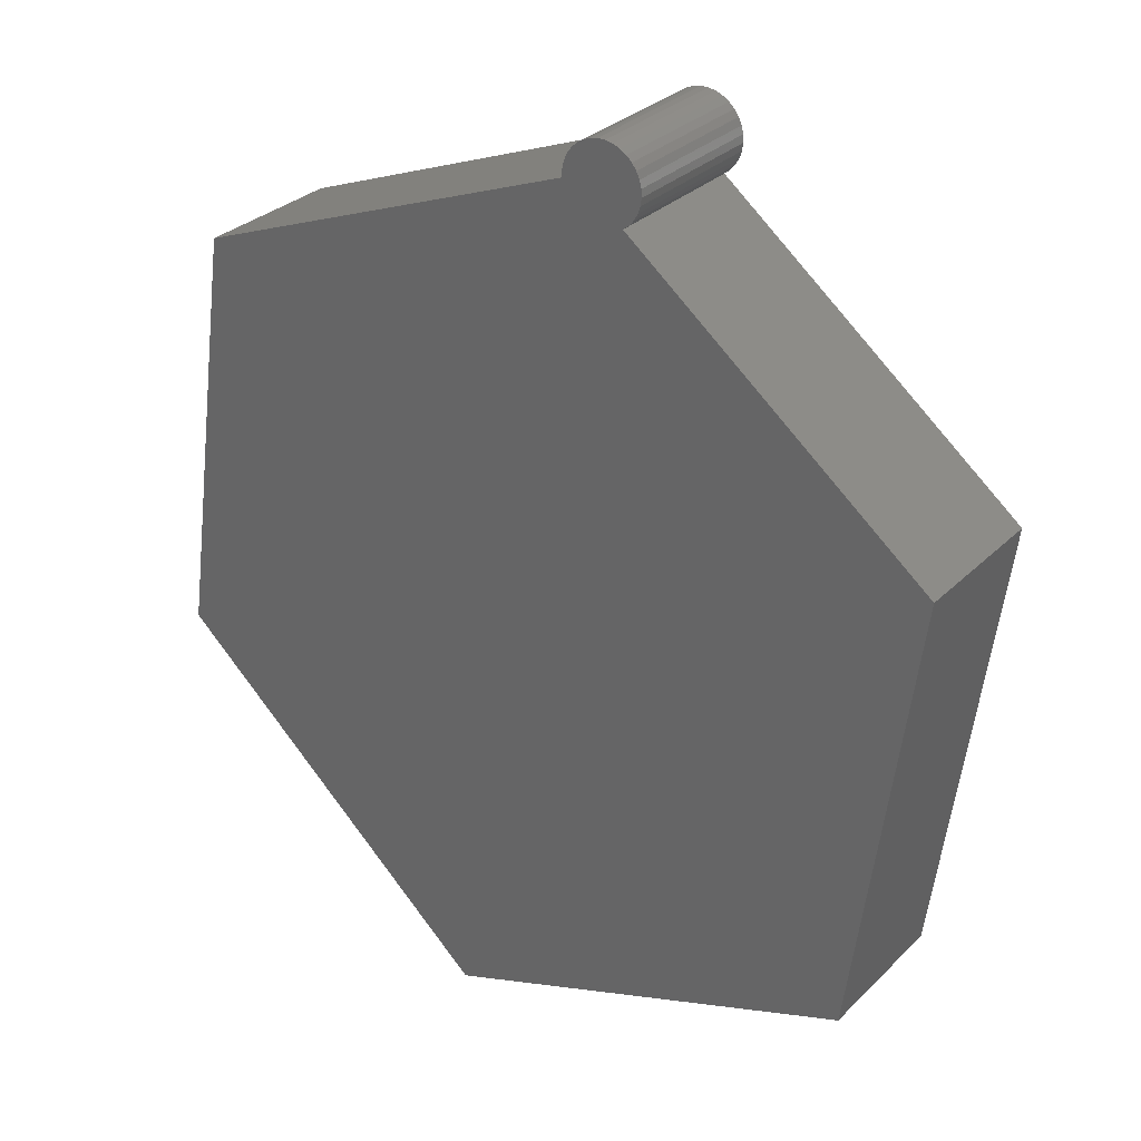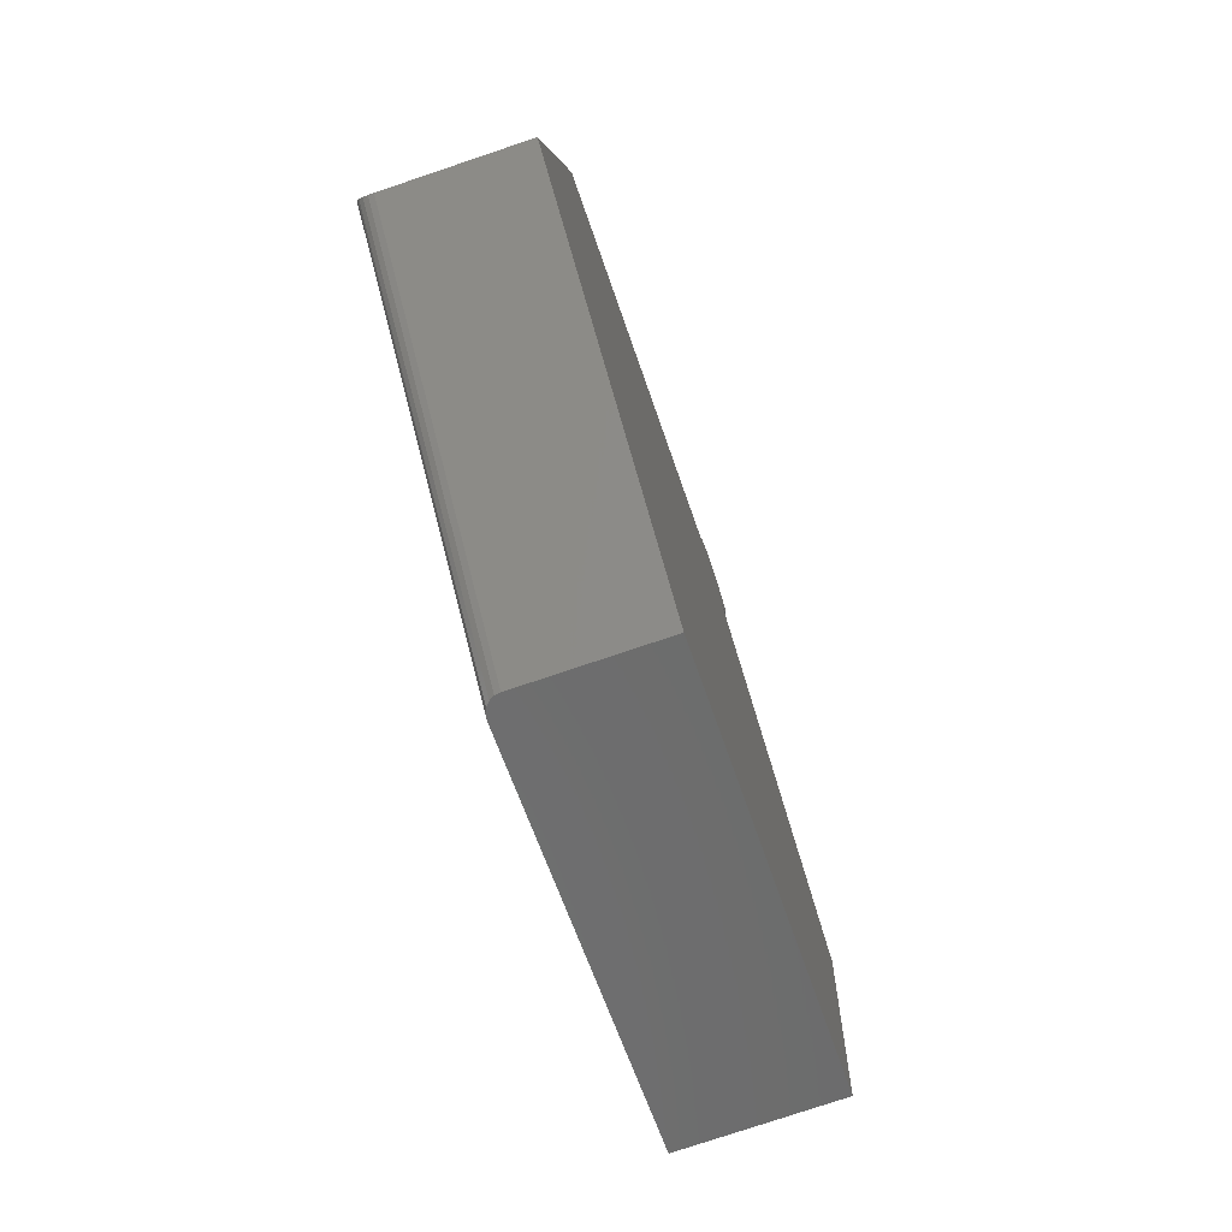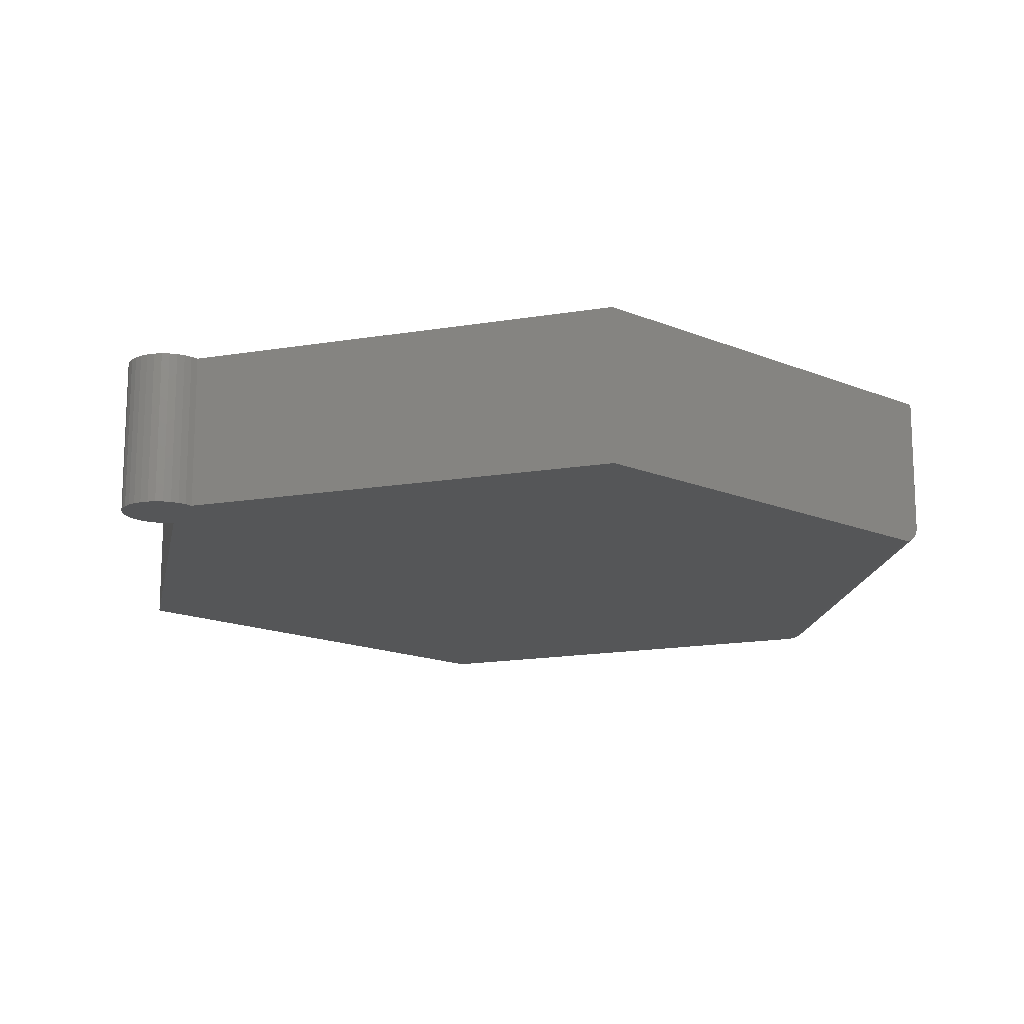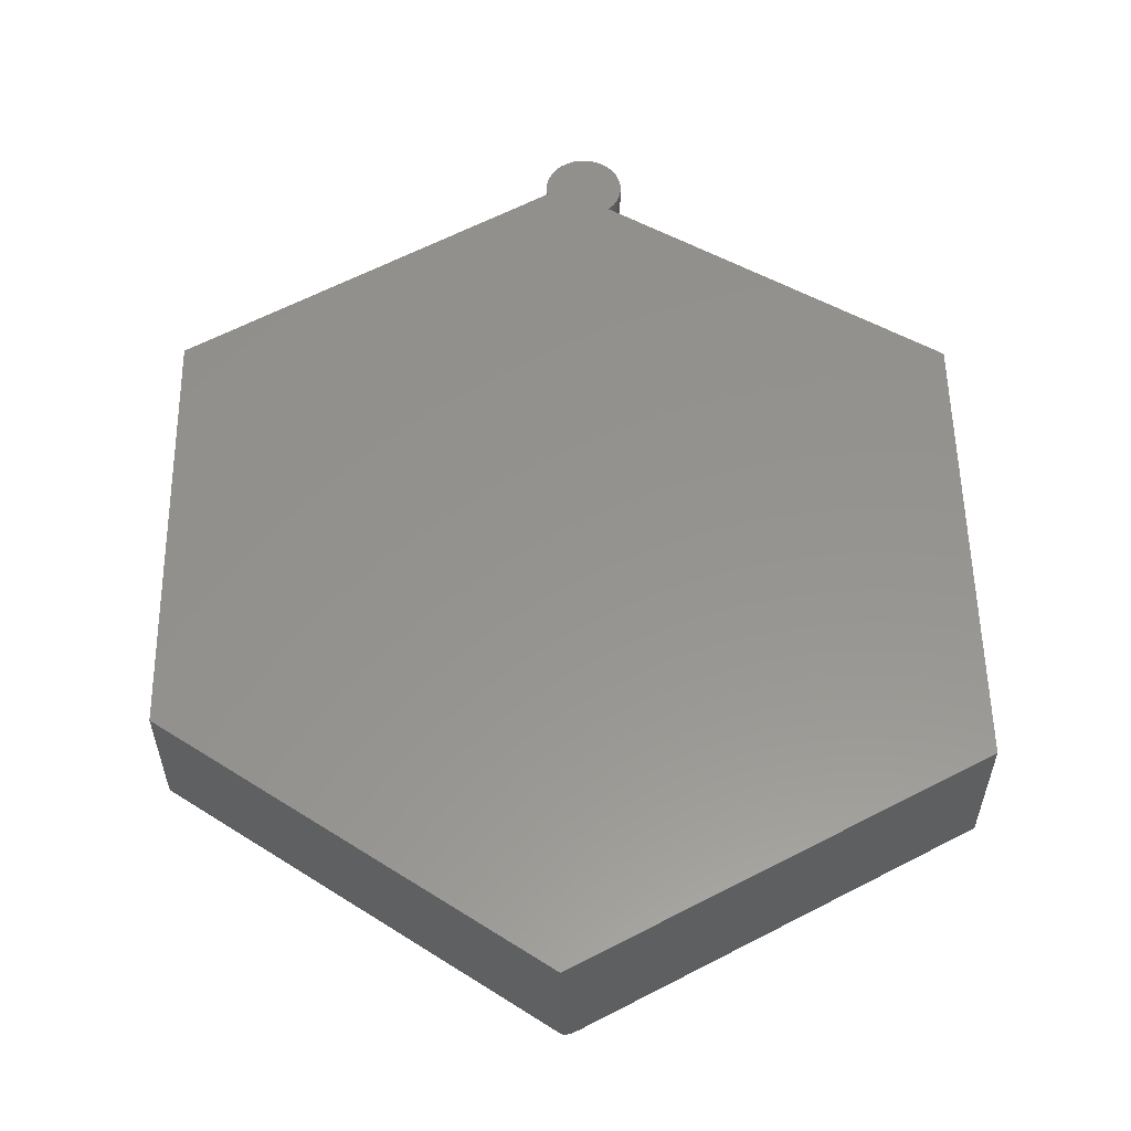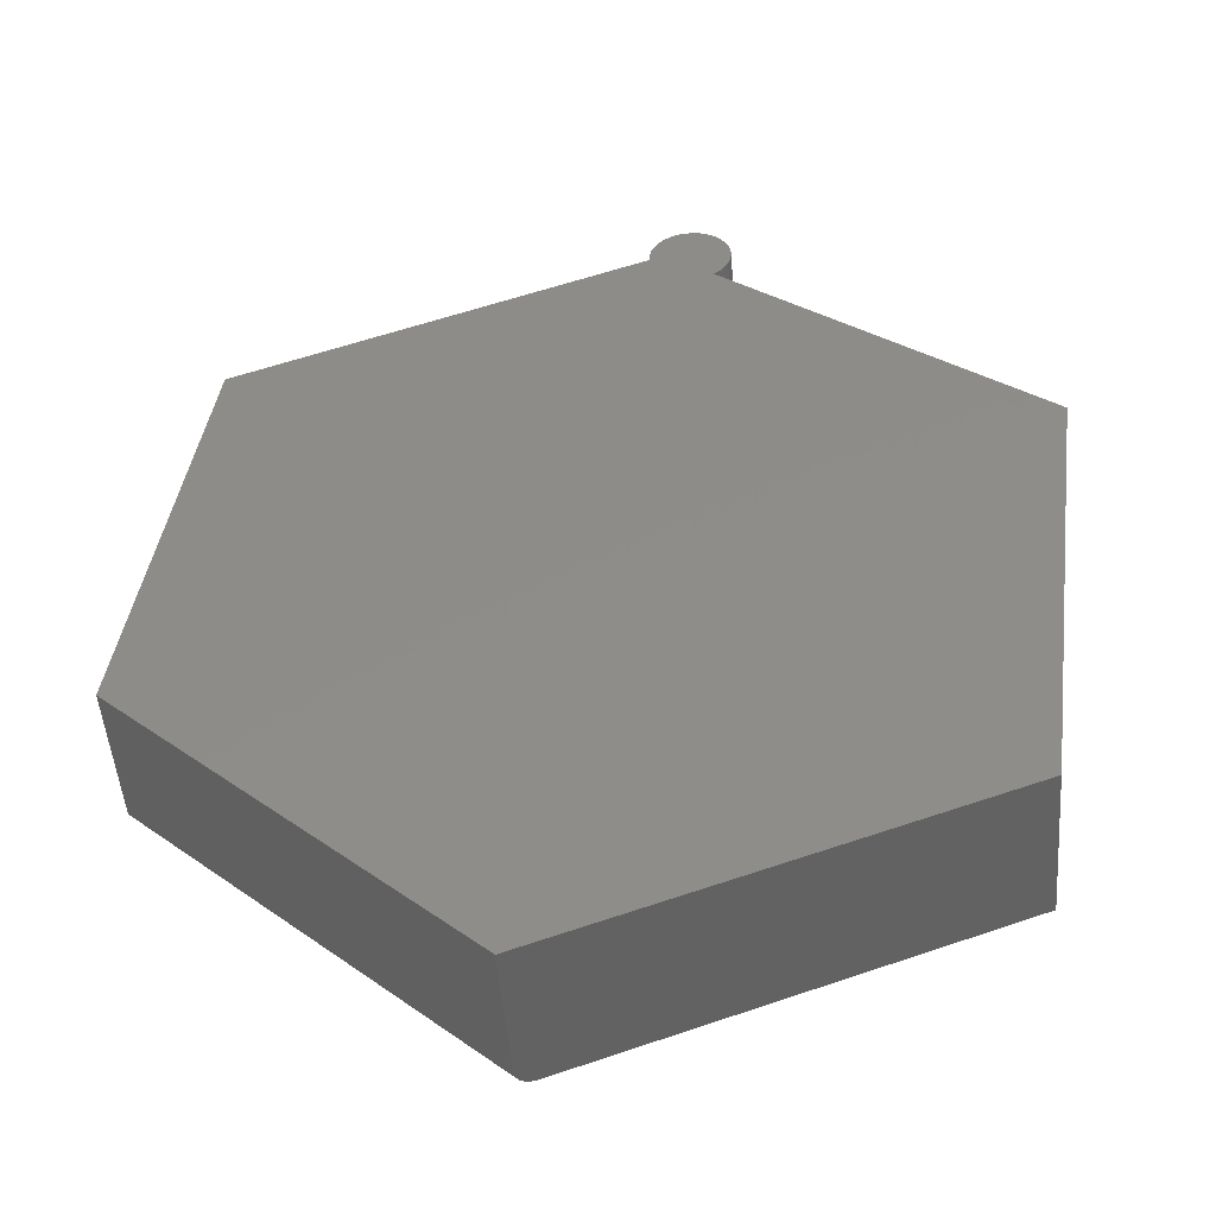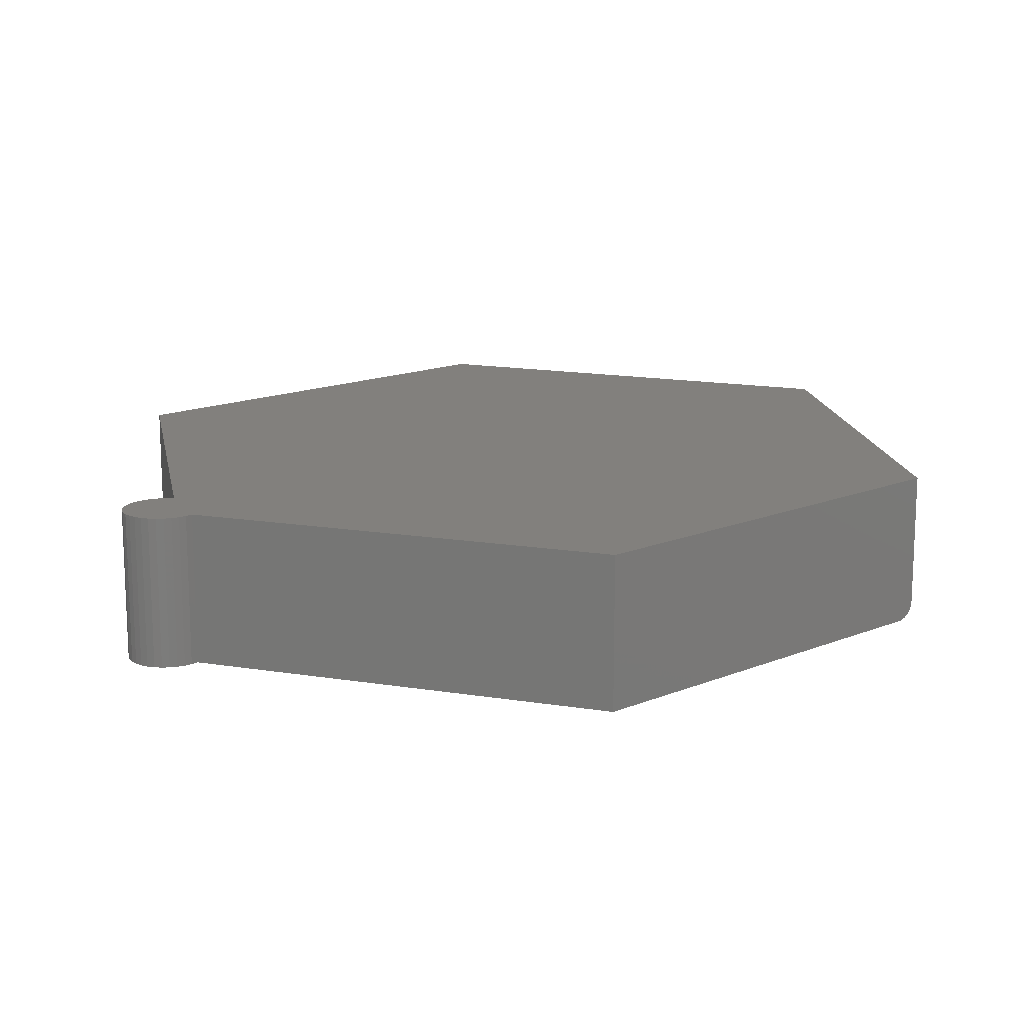
<metadata>
{"format":"stl","ext":"stl","renderer":"f3d","projection":"perspective","resolution":1024,"background":"white","views":[{"elev":30.3,"azim":-144.0,"up":"+Z"},{"elev":-76.9,"azim":108.6,"up":"+Z"},{"elev":-15.6,"azim":40.5,"up":"+Y"},{"elev":56.8,"azim":171.2,"up":"+Y"},{"elev":-49.1,"azim":-175.6,"up":"+Z"},{"elev":14.9,"azim":40.4,"up":"+Y"}]}
</metadata>
<code>
# stl→obj: 68 verts, 132 faces
v -0.03246 -0.07031 0.2238
v -0.05245 -0.07031 0.2221
v -0.02952 -0.07031 0.2218
v -0.05503 -0.07031 0.2197
v -0.027 -0.07031 0.2194
v -0.05711 -0.07031 0.2169
v -0.025 -0.07031 0.2164
v -0.05861 -0.07031 0.2137
v -0.1944 -0.07031 0.07747
v 0.1633 -0.07031 0.1347
v -0.05132 -0.07031 0.1919
v -0.04946 -0.07031 0.224
v -0.03571 -0.07031 0.2251
v -0.03917 -0.07031 0.2258
v -0.0427 -0.07031 0.2259
v -0.04617 -0.07031 0.2253
v -0.0227 -0.07031 0.2062
v -0.05968 -0.07031 0.2067
v -0.05921 -0.07031 0.2032
v -0.05809 -0.07031 0.1999
v -0.05636 -0.07031 0.1968
v -0.05407 -0.07031 0.1941
v -0.05948 -0.07031 0.2103
v -0.02281 -0.07031 0.2098
v -0.02358 -0.07031 0.2132
v 0.1906 -0.07031 -0.05628
v -0.1658 -0.07031 -0.1372
v 0.0262 -0.07031 -0.2057
v 0.1633 1.684e-16 0.1347
v 0.1919 -0.0625 -0.06563
v 0.1917 -0.06709 -0.06384
v 0.1919 -0.06492 -0.06517
v 0.1919 1.493e-16 -0.06563
v 0.1914 -0.06881 -0.0618
v 0.1908 -0.07021 -0.05779
v 0.191 -0.06992 -0.05921
v 0.1912 -0.06945 -0.06056
v 0.03454 -0.0625 -0.2087
v 0.03454 1.16e-16 -0.2087
v 0.03413 -0.06492 -0.2086
v 0.03294 -0.0671 -0.2081
v 0.03111 -0.06882 -0.2075
v 0.02879 -0.06993 -0.2067
v -0.1658 1.017e-16 -0.1372
v -0.02952 1.555e-16 0.2218
v -0.05245 1.53e-16 0.2221
v -0.03246 1.554e-16 0.2238
v -0.05503 1.525e-16 0.2197
v -0.027 1.556e-16 0.2194
v -0.05711 1.519e-16 0.2169
v -0.025 1.555e-16 0.2164
v -0.05861 1.514e-16 0.2137
v -0.05132 1.498e-16 0.1919
v -0.1944 1.223e-16 0.07747
v -0.04946 1.536e-16 0.224
v -0.04617 1.541e-16 0.2253
v -0.0427 1.545e-16 0.2259
v -0.03917 1.549e-16 0.2258
v -0.03571 1.552e-16 0.2251
v -0.0227 1.557e-16 0.2062
v -0.05407 1.497e-16 0.1941
v -0.05636 1.498e-16 0.1968
v -0.05809 1.499e-16 0.1999
v -0.05921 1.502e-16 0.2032
v -0.05968 1.505e-16 0.2067
v -0.02358 1.553e-16 0.2132
v -0.02281 1.55e-16 0.2098
v -0.05948 1.509e-16 0.2103
f 1 2 3
f 3 2 4
f 3 4 5
f 5 4 6
f 5 6 7
f 7 6 8
f 9 10 11
f 12 2 1
f 12 1 13
f 12 13 14
f 12 14 15
f 12 15 16
f 17 18 19
f 17 19 20
f 17 20 21
f 17 21 22
f 17 22 11
f 17 11 10
f 18 17 23
f 23 17 24
f 23 24 8
f 8 24 25
f 8 25 7
f 10 9 26
f 26 9 27
f 26 27 28
f 29 10 26
f 30 31 32
f 33 29 34
f 33 34 31
f 33 31 30
f 34 29 26
f 34 26 35
f 34 35 36
f 34 36 37
f 38 39 30
f 30 39 33
f 38 40 41
f 39 38 41
f 39 41 42
f 39 42 43
f 39 43 28
f 39 28 27
f 39 27 44
f 26 43 35
f 26 28 43
f 38 30 32
f 41 31 34
f 41 34 42
f 42 34 37
f 42 37 43
f 43 37 36
f 43 36 35
f 31 41 32
f 32 41 40
f 32 40 38
f 45 46 47
f 48 46 45
f 49 48 45
f 50 48 49
f 51 50 49
f 52 50 51
f 53 29 54
f 55 56 57
f 55 57 58
f 55 58 59
f 55 59 47
f 55 47 46
f 60 29 53
f 60 53 61
f 60 61 62
f 60 62 63
f 60 63 64
f 60 64 65
f 51 66 52
f 52 66 67
f 52 67 68
f 68 67 60
f 68 60 65
f 39 44 33
f 33 44 54
f 33 54 29
f 11 53 9
f 9 53 54
f 53 11 61
f 61 11 22
f 61 22 62
f 62 22 21
f 62 21 63
f 63 21 20
f 63 20 64
f 64 20 19
f 64 19 65
f 65 19 18
f 65 18 68
f 68 18 23
f 68 23 52
f 52 23 8
f 52 8 50
f 50 8 6
f 50 6 48
f 48 6 4
f 48 4 46
f 46 4 2
f 46 2 55
f 55 2 12
f 55 12 56
f 56 12 16
f 56 16 57
f 57 16 15
f 57 15 58
f 58 15 14
f 58 14 59
f 59 14 13
f 59 13 47
f 47 13 1
f 47 1 45
f 45 1 3
f 45 3 49
f 49 3 5
f 49 5 51
f 51 5 7
f 51 7 66
f 66 7 25
f 66 25 67
f 67 25 24
f 67 24 60
f 60 24 17
f 10 29 17
f 17 29 60
f 9 54 27
f 27 54 44

</code>
